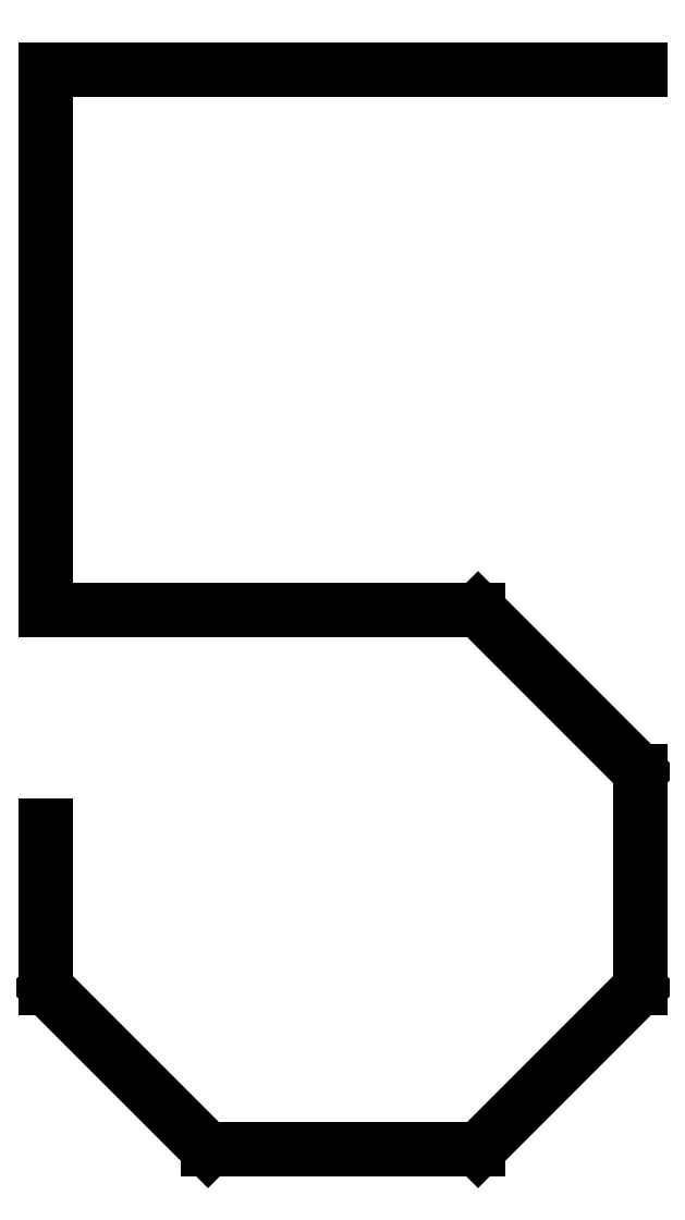
<metadata>
{"format":"dxf","ext":"dxf","renderer":"ezdxf+matplotlib","layout":"modelspace","background":"white","min_lineweight":24,"dpi":150}
</metadata>
<code>
0
SECTION
2
ENTITIES
0
LINE
8
0
10
8
20
10
30
0
11
2.5
21
10
31
0
0
LINE
8
0
10
2.5
20
10
30
0
11
2.5
21
5
31
0
0
LINE
8
0
10
2.5
20
5
30
0
11
6.5
21
5
31
0
0
LINE
8
0
10
6.5
20
5
30
0
11
8
21
3.5
31
0
0
LINE
8
0
10
8
20
3.5
30
0
11
8
21
1.5
31
0
0
LINE
8
0
10
8
20
1.5
30
0
11
6.5
21
0
31
0
0
LINE
8
0
10
6.5
20
0
30
0
11
4
21
0
31
0
0
LINE
8
0
10
4
20
0
30
0
11
2.5
21
1.5
31
0
0
LINE
8
0
10
2.5
20
1.5
30
0
11
2.5
21
3
31
0
0
ENDSEC
0
EOF

</code>
